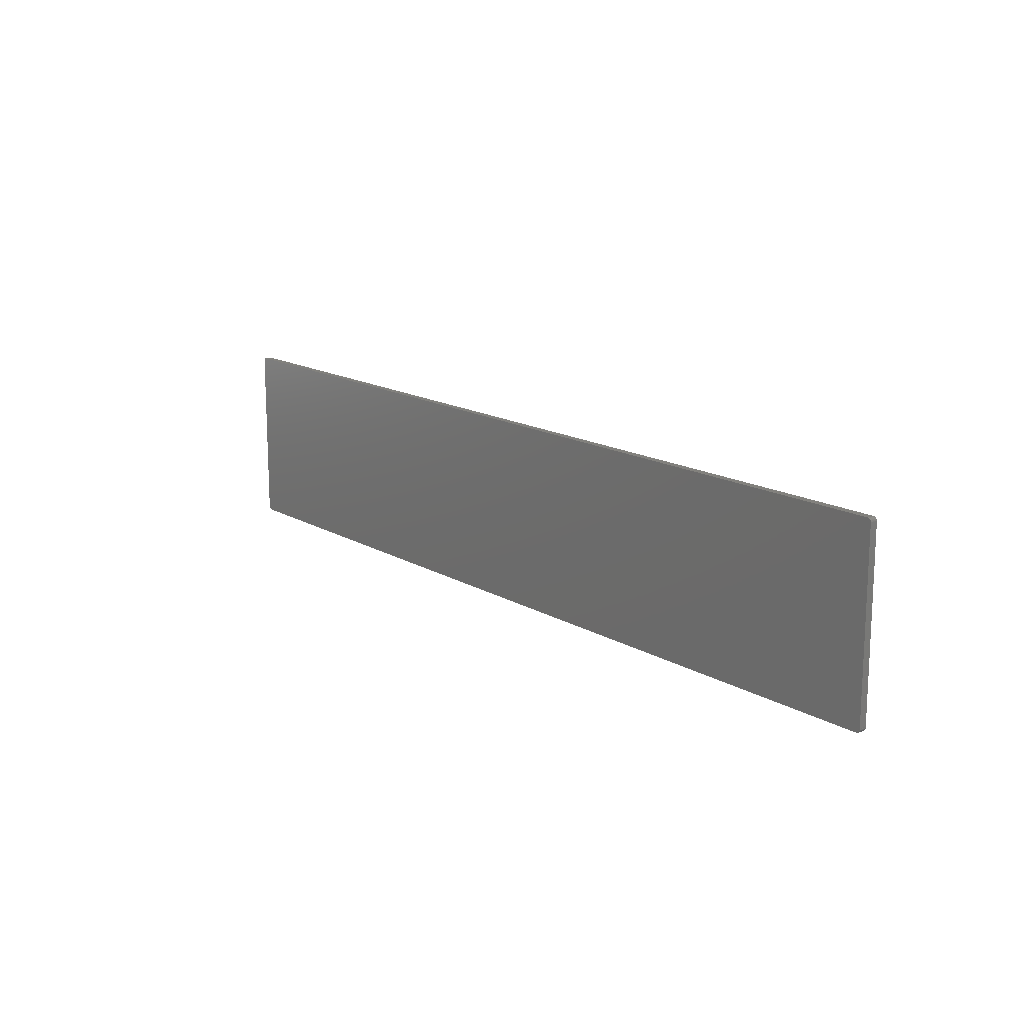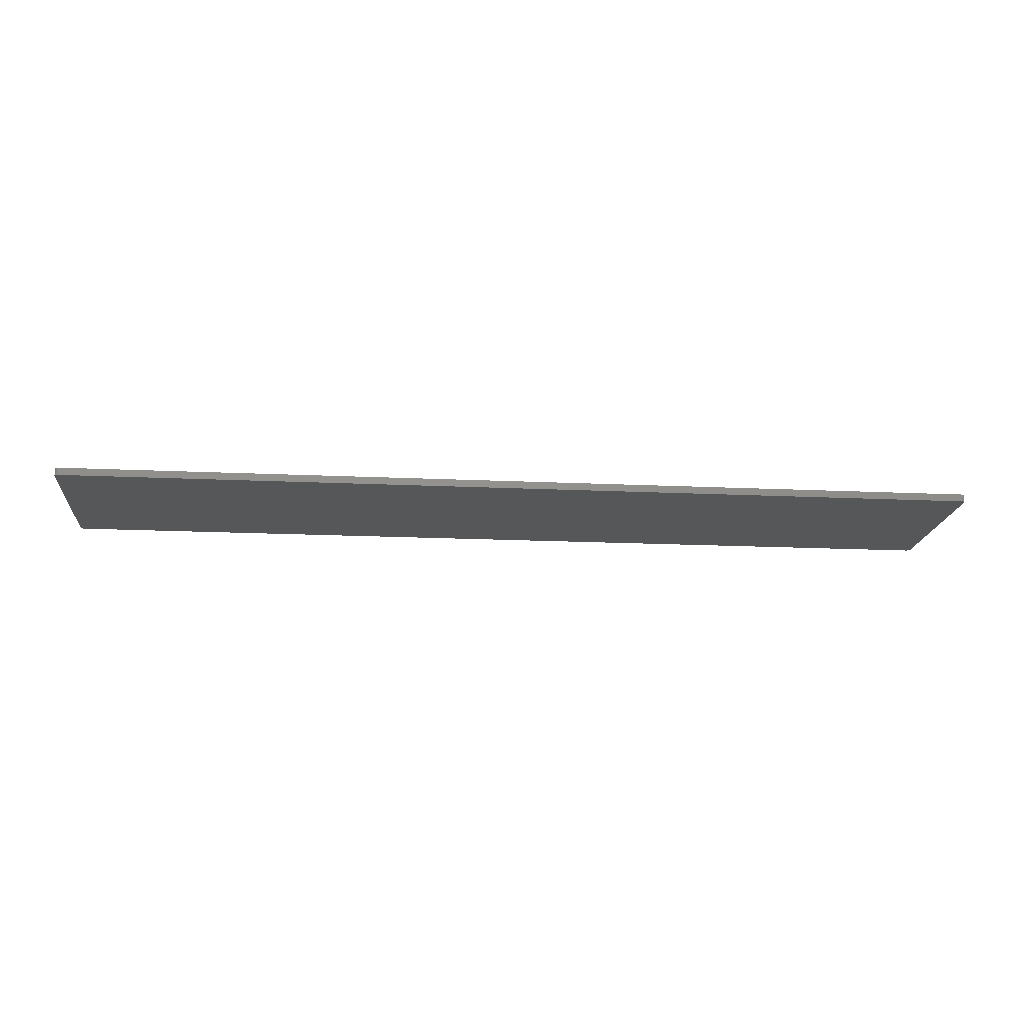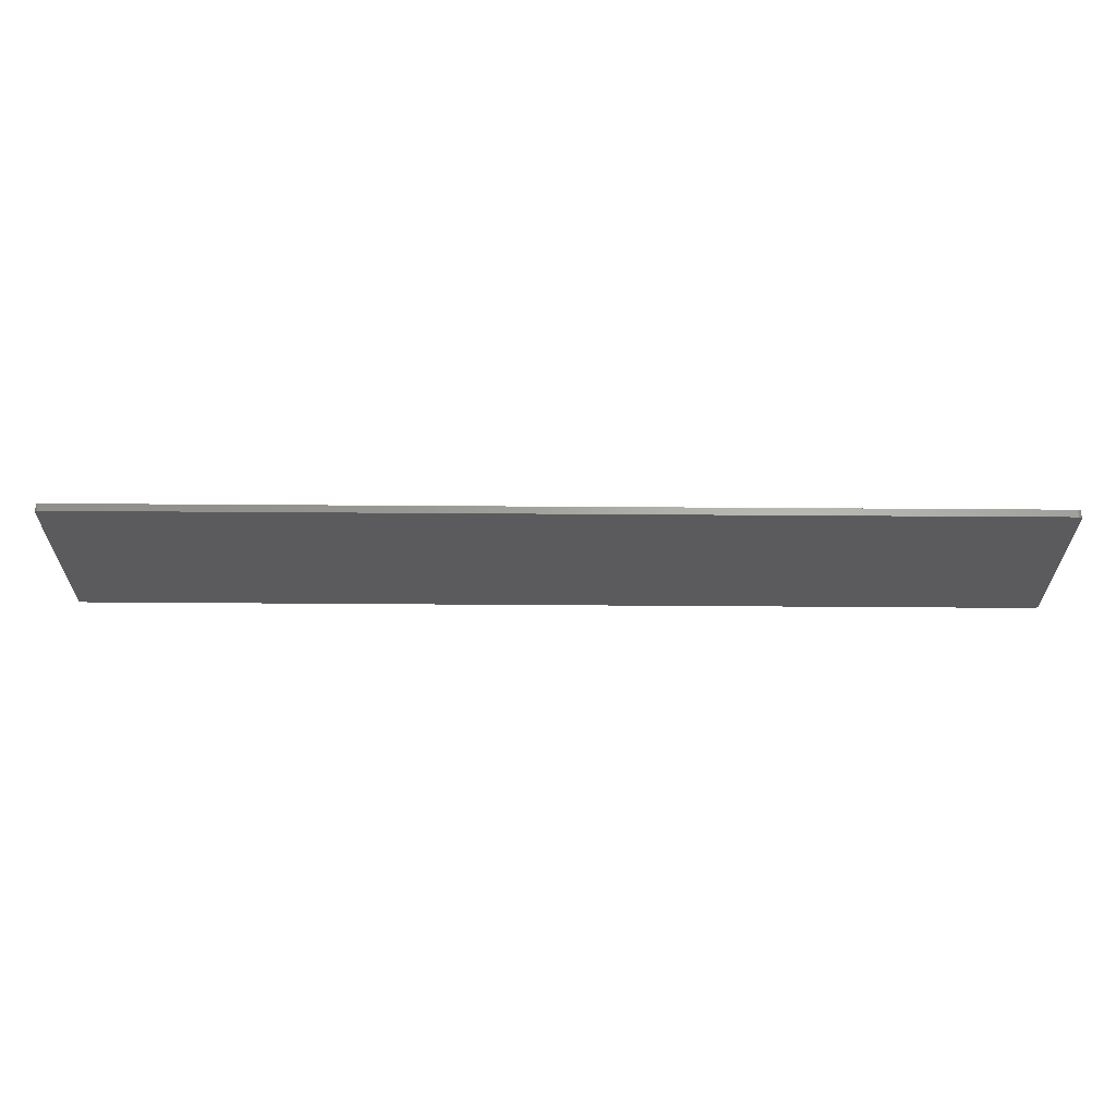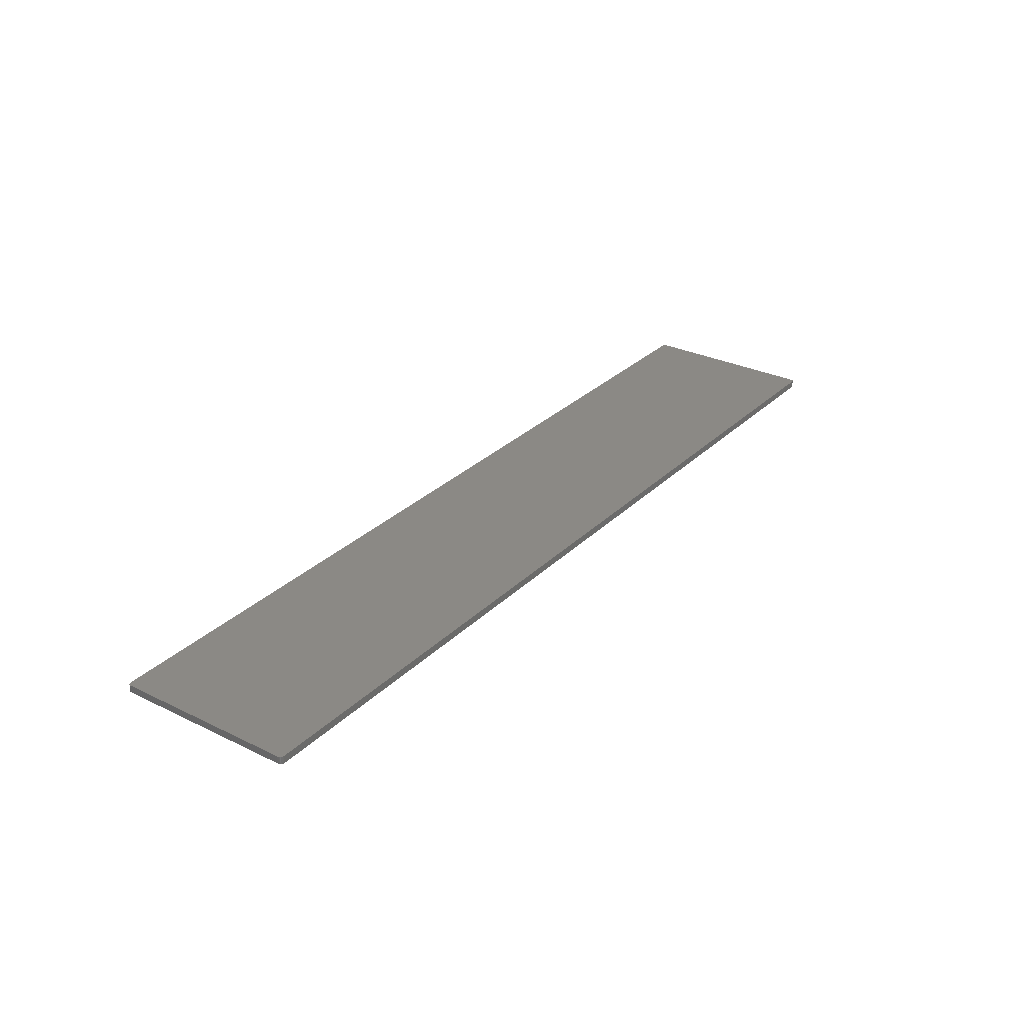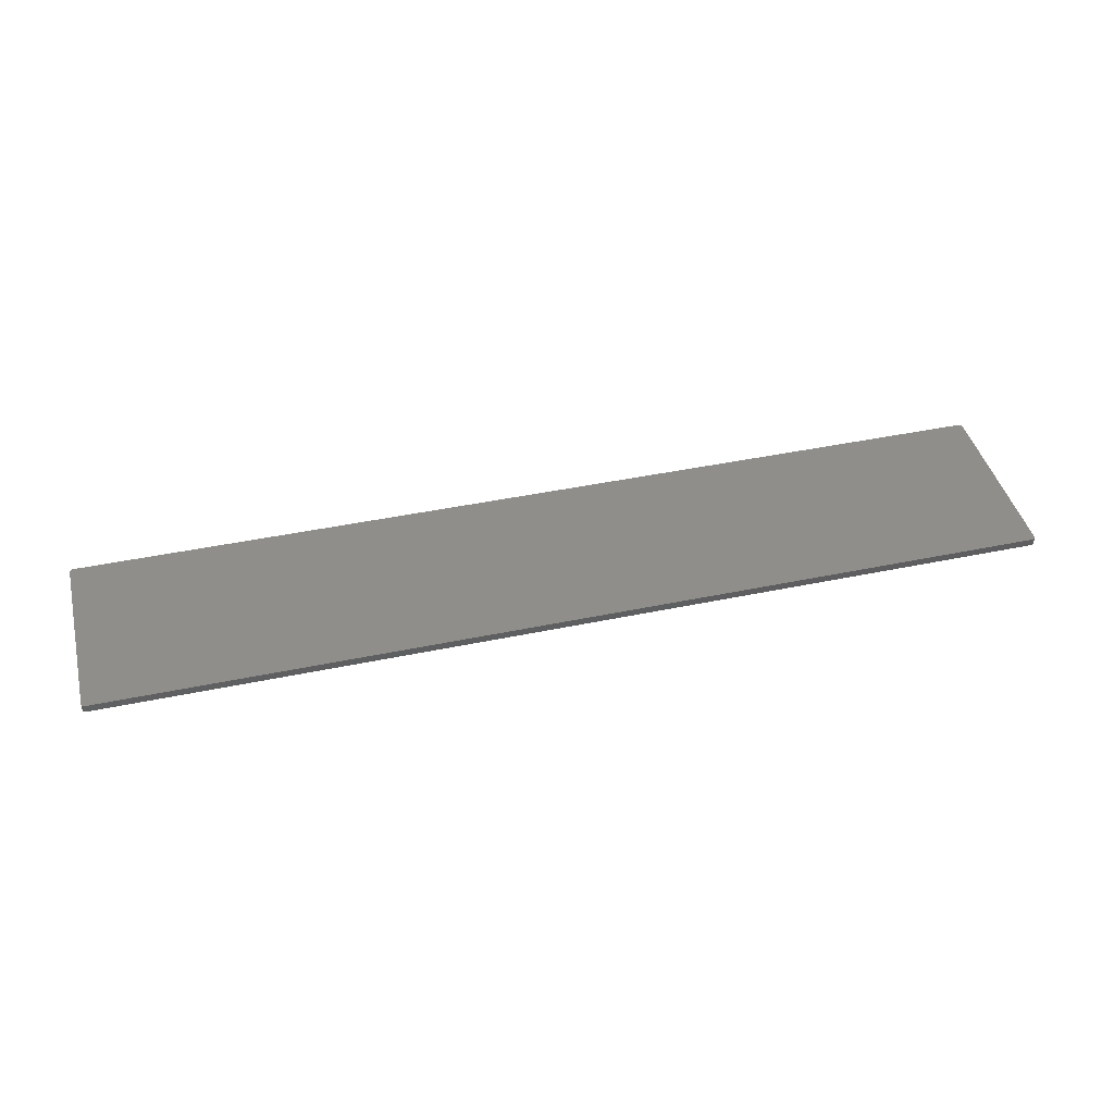
<metadata>
{"format":"stl","ext":"stl","renderer":"f3d","projection":"perspective","resolution":1024,"background":"white","views":[{"elev":15.1,"azim":-128.9,"up":"+Y"},{"elev":-17.3,"azim":174.6,"up":"+Z"},{"elev":62.9,"azim":0.4,"up":"+Y"},{"elev":29.4,"azim":-54.3,"up":"+Z"},{"elev":42.8,"azim":-14.0,"up":"+Z"}]}
</metadata>
<code>
# stl→obj: 66 verts, 144 faces
v 124.8 95 3.6
v 124.9 95.04 3.6
v 124.9 95.01 3.6
v 125 95.12 3.6
v 125 95.19 3.6
v 125 95.17 3.6
v 125 95.08 3.6
v 125 104.8 3.6
v 124.8 105 3.6
v 125 104.9 3.6
v 124.9 105 3.6
v 75.19 95 3.6
v 75.17 105 3.6
v 75.07 105 3.6
v 75.12 105 3.6
v 75.04 104.9 3.6
v 75.01 104.9 3.6
v 75 104.8 3.6
v 75 95.25 3.6
v 75 95.22 3.6
v 75.17 95 3.6
v 75 95.18 3.6
v 75 95.2 3.6
v 75 95.15 3.6
v 75.01 95.13 3.6
v 75.02 95.11 3.6
v 75.03 95.09 3.6
v 75.04 95.07 3.6
v 75.06 95.05 3.6
v 75.1 95.02 3.6
v 75.08 95.04 3.6
v 75.12 95.01 3.6
v 75.14 95.01 3.6
v 124.9 95.01 4.004
v 124.9 95.04 4.004
v 124.8 95 4.004
v 125 95.17 4.004
v 125 95.19 4.004
v 125 95.12 4.004
v 125 95.08 4.004
v 125 104.9 4.004
v 124.8 105 4.004
v 125 104.8 4.004
v 124.9 105 4.004
v 75.19 95 4.004
v 75.17 105 4.004
v 75.04 104.9 4.004
v 75.12 105 4.004
v 75.07 105 4.004
v 75.01 104.9 4.004
v 75 104.8 4.004
v 75 95.25 4.004
v 75 95.22 4.004
v 75.17 95 4.004
v 75 95.2 4.004
v 75 95.18 4.004
v 75 95.15 4.004
v 75.01 95.13 4.004
v 75.02 95.11 4.004
v 75.03 95.09 4.004
v 75.04 95.07 4.004
v 75.06 95.05 4.004
v 75.08 95.04 4.004
v 75.1 95.02 4.004
v 75.12 95.01 4.004
v 75.14 95.01 4.004
f 1 2 3
f 4 5 6
f 7 2 4
f 4 2 5
f 5 2 1
f 8 9 10
f 10 8 10
f 10 11 11
f 9 9 11
f 10 9 11
f 8 5 9
f 9 5 1
f 12 9 1
f 12 13 9
f 14 15 16
f 16 15 17
f 17 15 13
f 18 17 18
f 18 17 13
f 19 18 13
f 12 19 13
f 12 20 19
f 12 21 20
f 20 22 23
f 20 24 22
f 20 25 24
f 20 26 25
f 20 27 26
f 20 28 27
f 20 29 28
f 30 31 29
f 20 30 29
f 20 32 30
f 20 33 32
f 20 21 33
f 34 35 36
f 37 38 39
f 39 35 40
f 38 35 39
f 36 35 38
f 41 42 43
f 41 43 41
f 44 44 41
f 44 42 42
f 44 42 41
f 42 38 43
f 36 38 42
f 36 42 45
f 42 46 45
f 47 48 49
f 50 48 47
f 46 48 50
f 51 50 51
f 46 50 51
f 46 51 52
f 46 52 45
f 52 53 45
f 53 54 45
f 55 56 53
f 56 57 53
f 57 58 53
f 58 59 53
f 59 60 53
f 60 61 53
f 61 62 53
f 62 63 64
f 62 64 53
f 64 65 53
f 65 66 53
f 66 54 53
f 1 45 12
f 1 36 45
f 3 36 1
f 3 34 36
f 2 34 3
f 2 35 34
f 7 35 2
f 7 40 35
f 4 40 7
f 4 39 40
f 6 39 4
f 6 37 39
f 5 37 6
f 5 38 37
f 8 38 5
f 8 43 38
f 10 43 8
f 10 41 43
f 10 41 10
f 10 41 41
f 11 41 10
f 11 44 41
f 11 44 11
f 11 44 44
f 9 44 11
f 9 42 44
f 9 42 9
f 9 42 42
f 13 42 9
f 13 46 42
f 15 46 13
f 15 48 46
f 14 48 15
f 14 49 48
f 16 49 14
f 16 47 49
f 17 47 16
f 17 50 47
f 18 50 17
f 18 51 50
f 18 51 18
f 18 51 51
f 19 51 18
f 19 52 51
f 20 52 19
f 20 53 52
f 23 53 20
f 23 55 53
f 22 55 23
f 22 56 55
f 24 56 22
f 24 57 56
f 25 57 24
f 25 58 57
f 26 58 25
f 26 59 58
f 27 59 26
f 27 60 59
f 28 60 27
f 28 61 60
f 29 61 28
f 29 62 61
f 31 62 29
f 31 63 62
f 30 63 31
f 30 64 63
f 32 64 30
f 32 65 64
f 33 65 32
f 33 66 65
f 21 66 33
f 21 54 66
f 12 54 21
f 12 45 54

</code>
